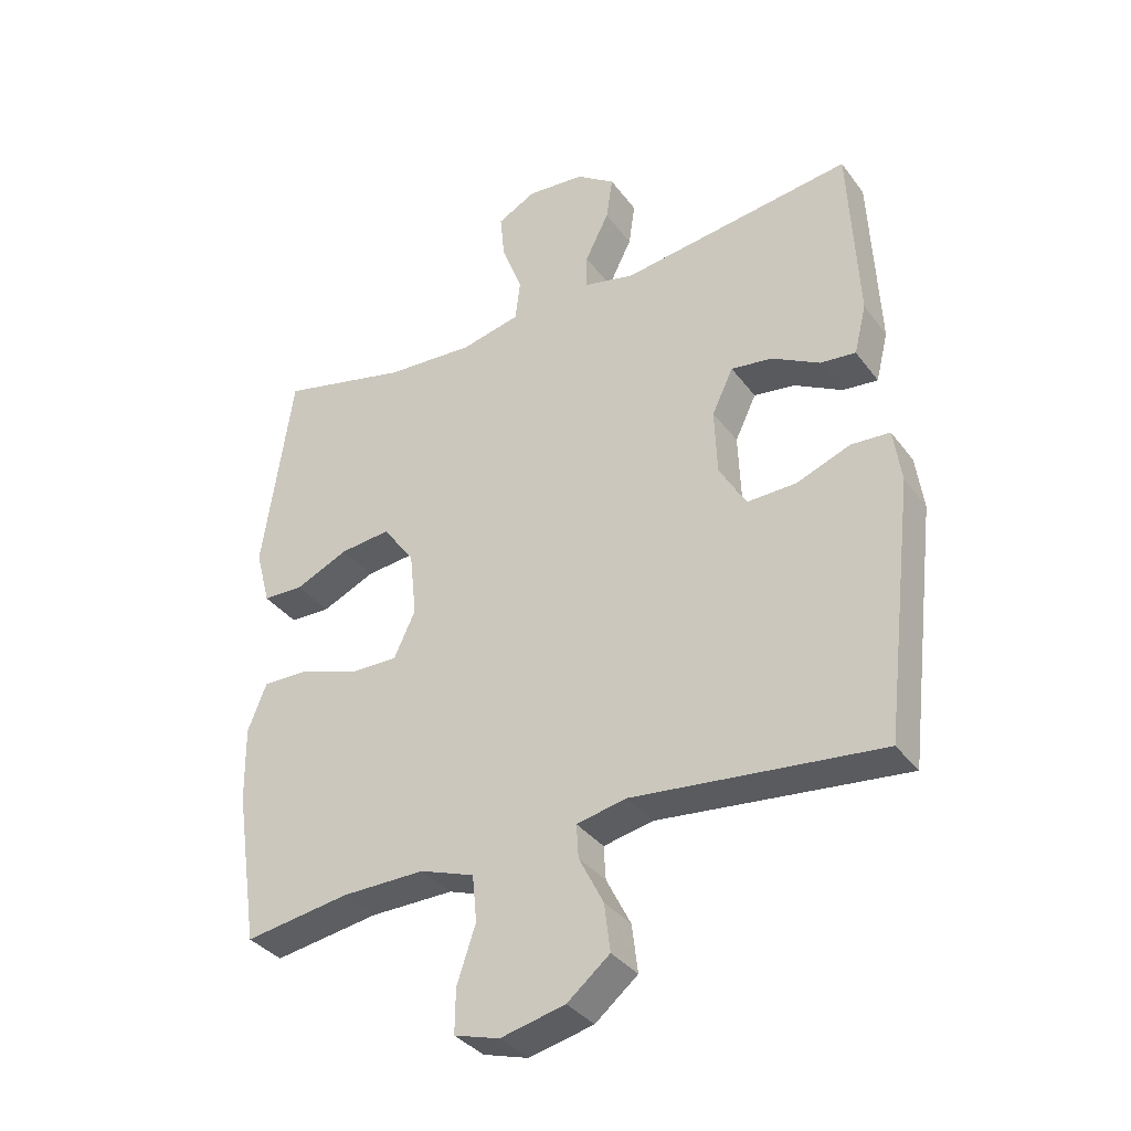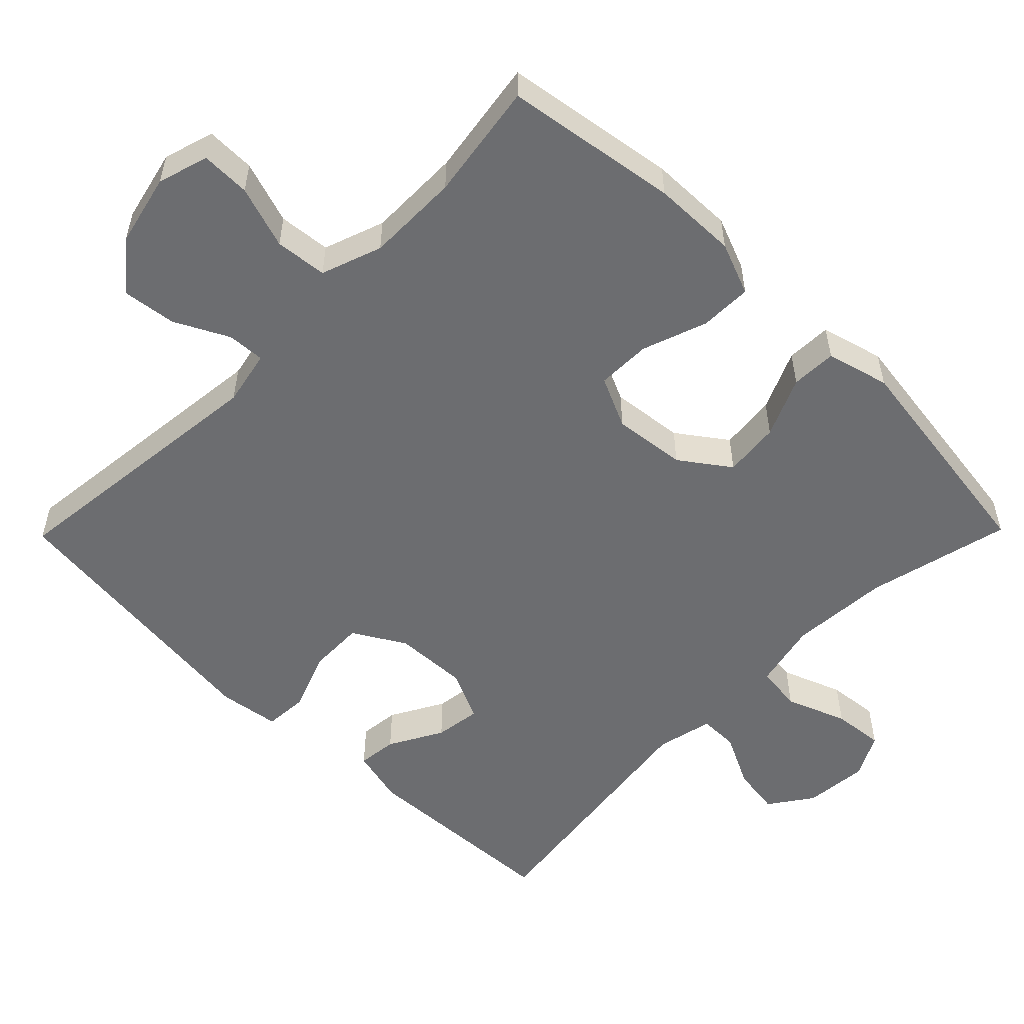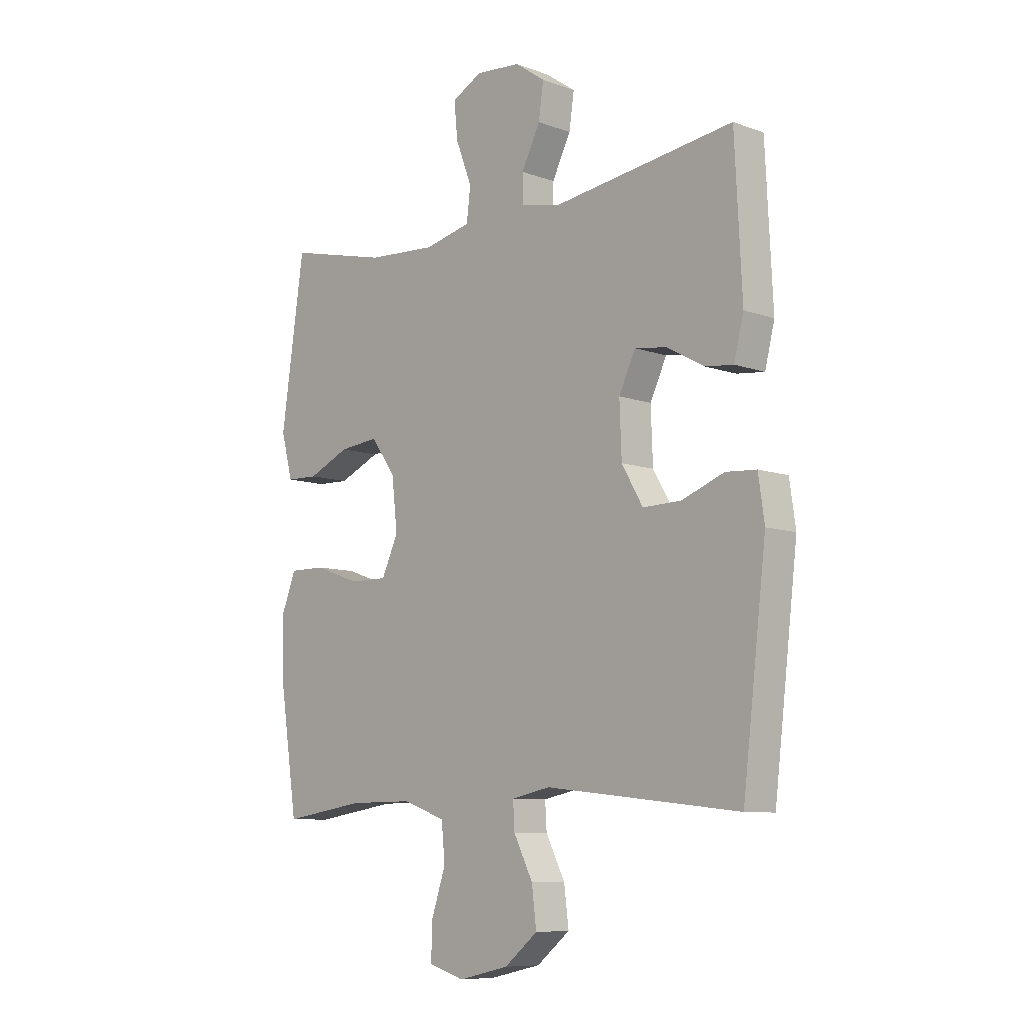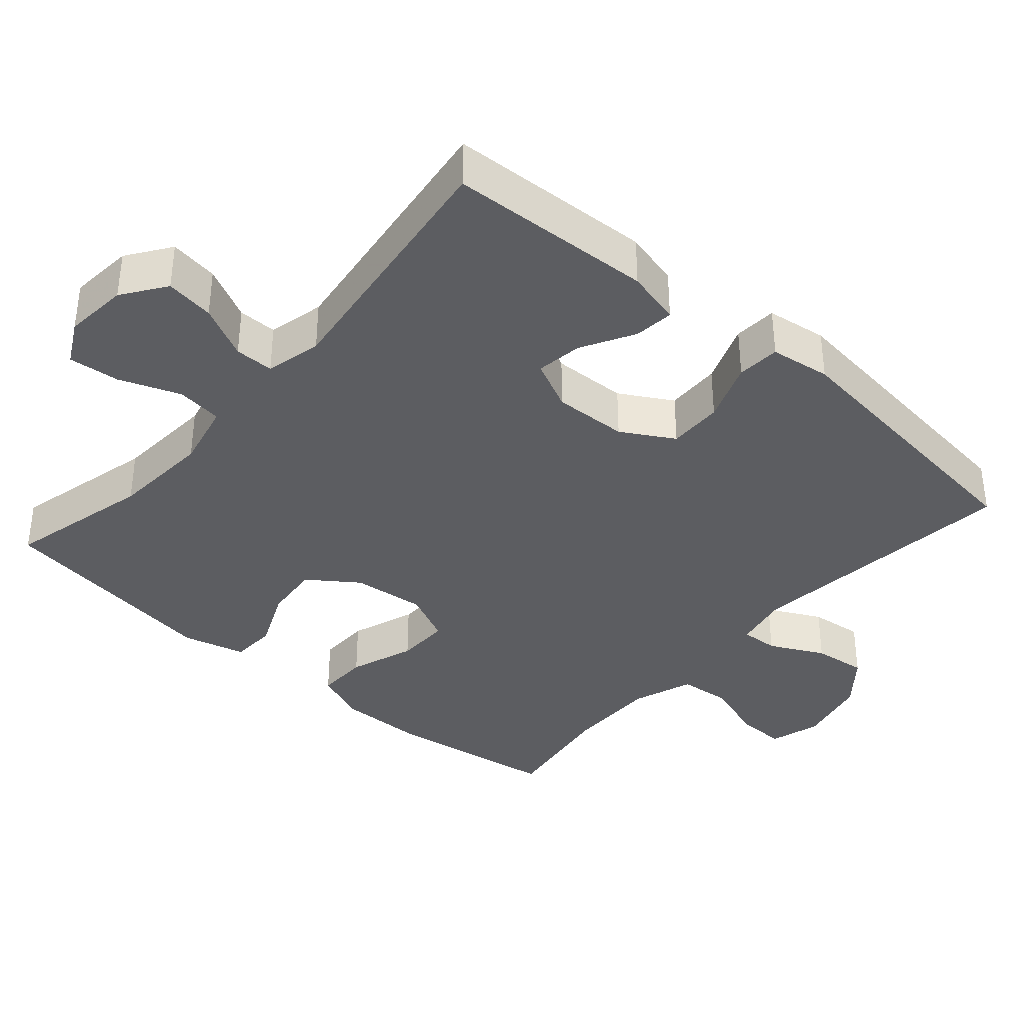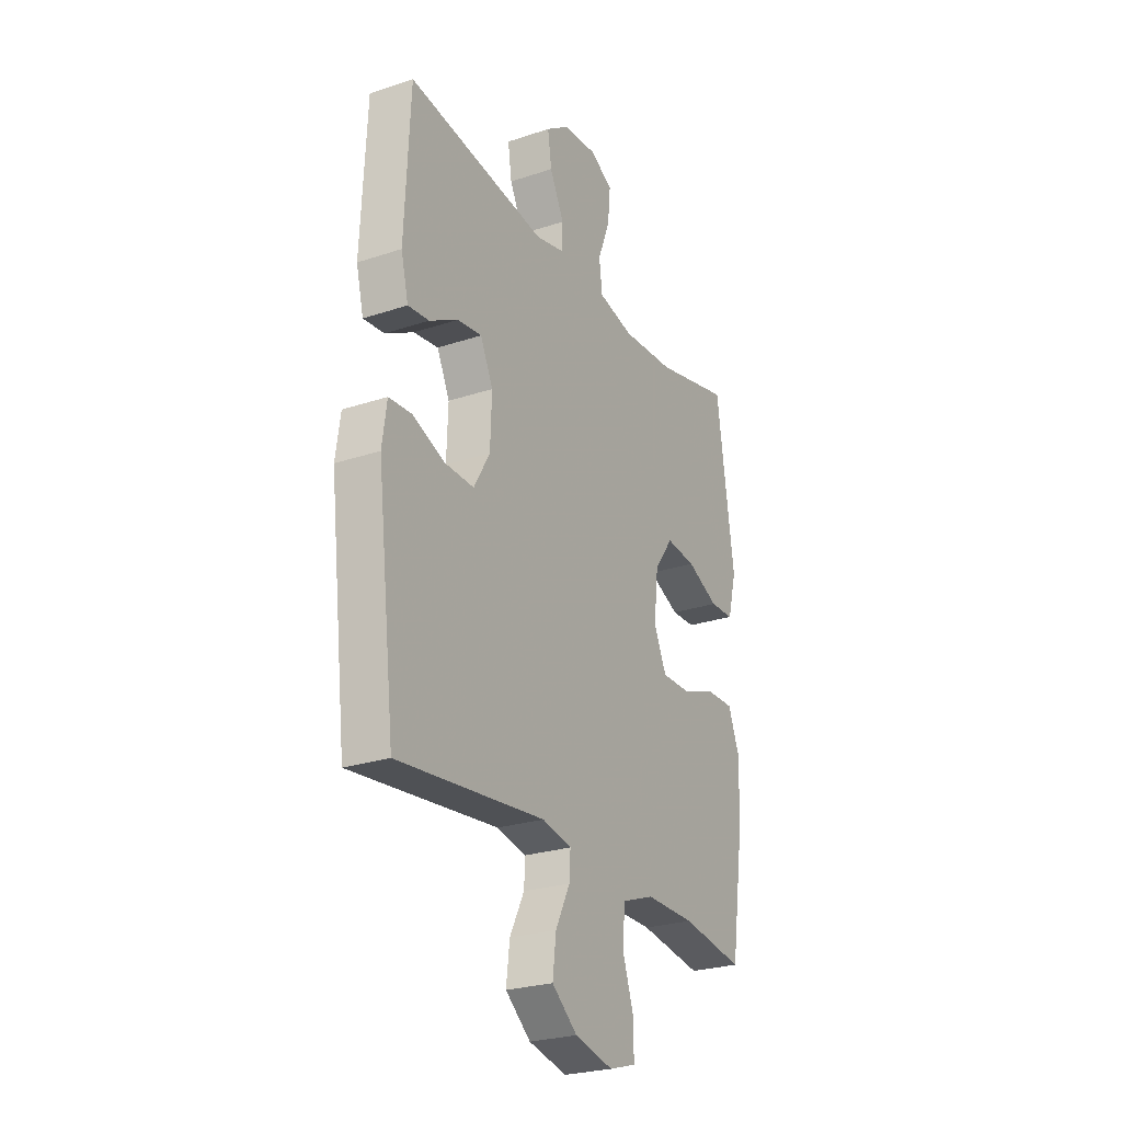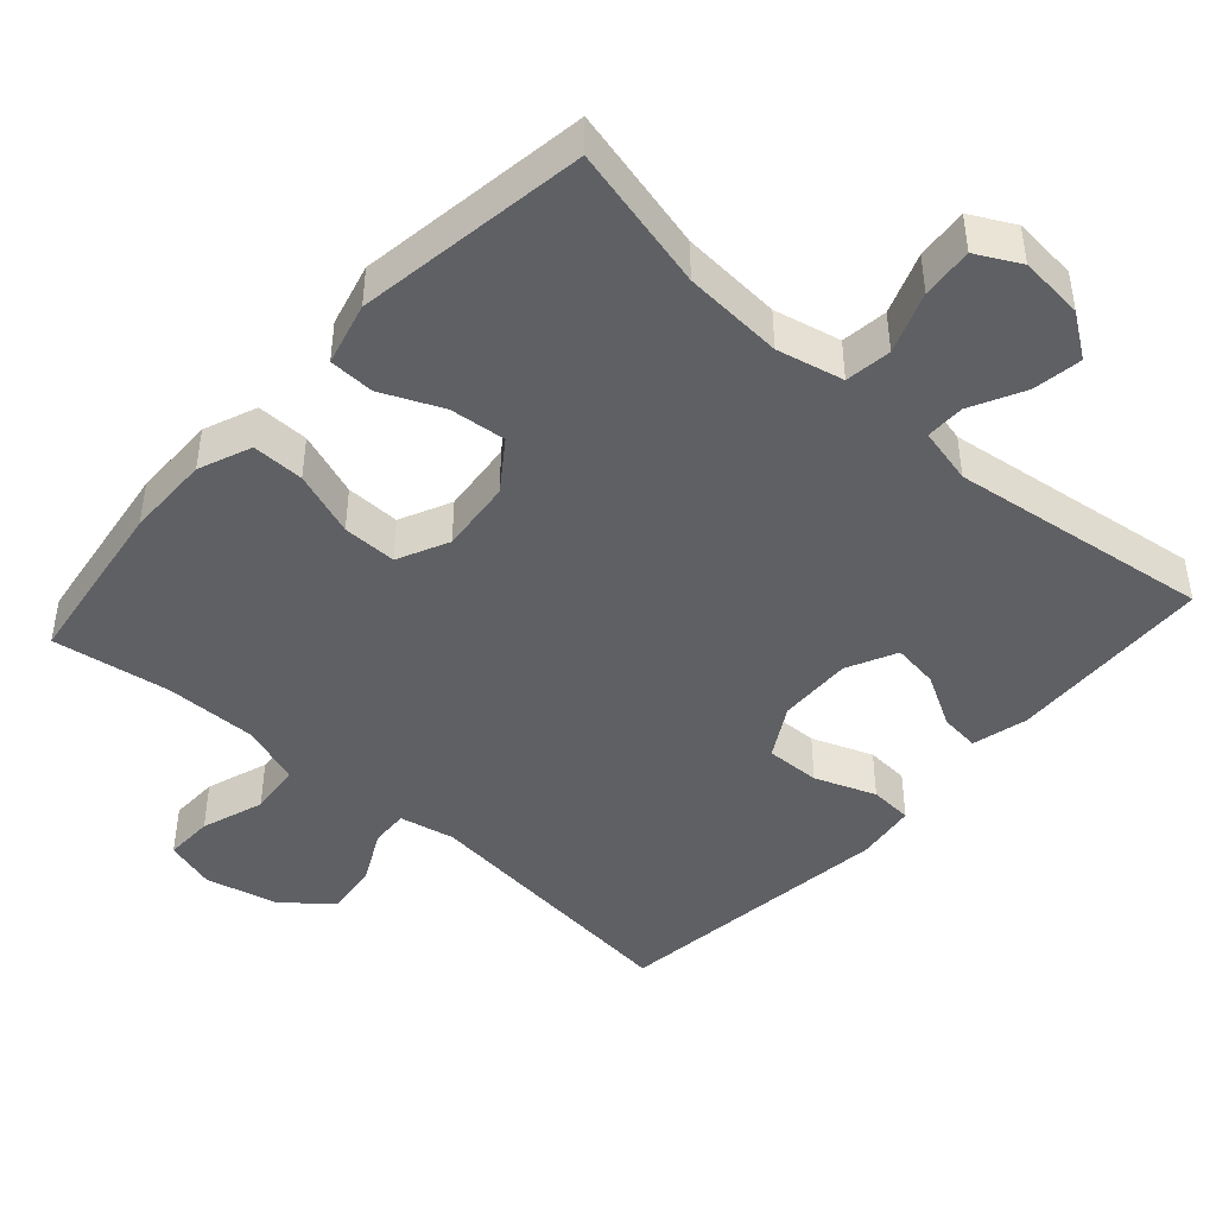
<metadata>
{"format":"obj","ext":"obj","renderer":"f3d","projection":"perspective","resolution":1024,"background":"white","views":[{"elev":-35.5,"azim":31.6,"up":"+Z"},{"elev":-54.0,"azim":-134.5,"up":"+Y"},{"elev":-8.7,"azim":45.8,"up":"+Z"},{"elev":-37.2,"azim":48.8,"up":"+Y"},{"elev":-25.6,"azim":118.1,"up":"+Z"},{"elev":-44.5,"azim":-42.0,"up":"+Y"}]}
</metadata>
<code>
v 0.5 0.07 -0.5
v 0.116 0.07 -0.458
v 0.039 0.07 -0.474
v 0.042 0.07 -0.526
v 0.08 0.07 -0.601
v 0.089 0.07 -0.675
v 0.023 0.07 -0.729
v -0.077 0.07 -0.752
v -0.147 0.07 -0.731
v -0.146 0.07 -0.663
v -0.117 0.07 -0.576
v -0.124 0.07 -0.504
v -0.208 0.07 -0.474
v -0.337 0.07 -0.475
v -0.5 0.07 -0.5
v -0.536 0.07 -0.26
v -0.538 0.07 -0.143
v -0.509 0.07 -0.07
v -0.437 0.07 -0.071
v -0.347 0.07 -0.103
v -0.272 0.07 -0.104
v -0.239 0.07 -0.033
v -0.25 0.07 0.068
v -0.299 0.07 0.136
v -0.377 0.07 0.128
v -0.46 0.07 0.091
v -0.523 0.07 0.093
v -0.546 0.07 0.18
v -0.5 0.07 0.5
v -0.3 0.07 0.452
v -0.162 0.07 0.443
v -0.07 0.07 0.464
v -0.062 0.07 0.528
v -0.094 0.07 0.612
v -0.101 0.07 0.683
v -0.041 0.07 0.715
v 0.048 0.07 0.707
v 0.108 0.07 0.665
v 0.098 0.07 0.597
v 0.061 0.07 0.523
v 0.061 0.07 0.469
v 0.139 0.07 0.451
v 0.5 0.07 0.5
v 0.514 0.07 0.215
v 0.495 0.07 0.138
v 0.44 0.07 0.144
v 0.366 0.07 0.185
v 0.302 0.07 0.194
v 0.269 0.07 0.125
v 0.273 0.07 0.022
v 0.315 0.07 -0.05
v 0.391 0.07 -0.048
v 0.475 0.07 -0.016
v 0.535 0.07 -0.02
v 0.547 0.07 -0.104
v 0.5 0 -0.5
v 0.116 0 -0.458
v 0.039 0 -0.474
v 0.042 0 -0.526
v 0.08 0 -0.601
v 0.089 0 -0.675
v 0.023 0 -0.729
v -0.077 0 -0.752
v -0.147 0 -0.731
v -0.146 0 -0.663
v -0.117 0 -0.576
v -0.124 0 -0.504
v -0.208 0 -0.474
v -0.337 0 -0.475
v -0.5 0 -0.5
v -0.536 0 -0.26
v -0.538 0 -0.143
v -0.509 0 -0.07
v -0.437 0 -0.071
v -0.347 0 -0.103
v -0.272 0 -0.104
v -0.239 0 -0.033
v -0.25 0 0.068
v -0.299 0 0.136
v -0.377 0 0.128
v -0.46 0 0.091
v -0.523 0 0.093
v -0.546 0 0.18
v -0.5 0 0.5
v -0.3 0 0.452
v -0.162 0 0.443
v -0.07 0 0.464
v -0.062 0 0.528
v -0.094 0 0.612
v -0.101 0 0.683
v -0.041 0 0.715
v 0.048 0 0.707
v 0.108 0 0.665
v 0.098 0 0.597
v 0.061 0 0.523
v 0.061 0 0.469
v 0.139 0 0.451
v 0.5 0 0.5
v 0.514 0 0.215
v 0.495 0 0.138
v 0.44 0 0.144
v 0.366 0 0.185
v 0.302 0 0.194
v 0.269 0 0.125
v 0.273 0 0.022
v 0.315 0 -0.05
v 0.391 0 -0.048
v 0.475 0 -0.016
v 0.535 0 -0.02
v 0.547 0 -0.104
f 52 53 54 55
f 51 52 55 1
f 50 51 1 2
f 49 50 2 3
f 44 45 46 47
f 42 43 44 47
f 41 42 47 48
f 37 38 39 40
f 37 40 41
f 36 37 41
f 33 34 35 36
f 33 36 41
f 32 33 41 48
f 27 28 29 30
f 25 26 27 30
f 24 25 30 31
f 23 24 31 32
f 17 18 19 20
f 17 20 21
f 14 15 16 17
f 13 14 17 21
f 12 13 21 22
f 8 9 10 11
f 8 11 12
f 7 8 12
f 4 5 6 7
f 3 4 7 12
f 49 3 12 22
f 32 48 49
f 22 23 32 49
f 110 109 108 107
f 56 110 107 106
f 57 56 106 105
f 58 57 105 104
f 102 101 100 99
f 102 99 98 97
f 103 102 97 96
f 95 94 93 92
f 96 95 92
f 96 92 91
f 91 90 89 88
f 96 91 88
f 103 96 88 87
f 85 84 83 82
f 85 82 81 80
f 86 85 80 79
f 87 86 79 78
f 75 74 73 72
f 76 75 72
f 72 71 70 69
f 76 72 69 68
f 77 76 68 67
f 66 65 64 63
f 67 66 63
f 67 63 62
f 62 61 60 59
f 67 62 59 58
f 77 67 58 104
f 104 103 87
f 104 87 78 77
f 1 56 57 2
f 2 57 58 3
f 3 58 59 4
f 4 59 60 5
f 5 60 61 6
f 6 61 62 7
f 7 62 63 8
f 8 63 64 9
f 9 64 65 10
f 10 65 66 11
f 11 66 67 12
f 12 67 68 13
f 13 68 69 14
f 14 69 70 15
f 15 70 71 16
f 16 71 72 17
f 17 72 73 18
f 18 73 74 19
f 19 74 75 20
f 20 75 76 21
f 21 76 77 22
f 22 77 78 23
f 23 78 79 24
f 24 79 80 25
f 25 80 81 26
f 26 81 82 27
f 27 82 83 28
f 28 83 84 29
f 29 84 85 30
f 30 85 86 31
f 31 86 87 32
f 32 87 88 33
f 33 88 89 34
f 34 89 90 35
f 35 90 91 36
f 36 91 92 37
f 37 92 93 38
f 38 93 94 39
f 39 94 95 40
f 40 95 96 41
f 41 96 97 42
f 42 97 98 43
f 43 98 99 44
f 44 99 100 45
f 45 100 101 46
f 46 101 102 47
f 47 102 103 48
f 48 103 104 49
f 49 104 105 50
f 50 105 106 51
f 51 106 107 52
f 52 107 108 53
f 53 108 109 54
f 54 109 110 55
f 55 110 56 1

</code>
